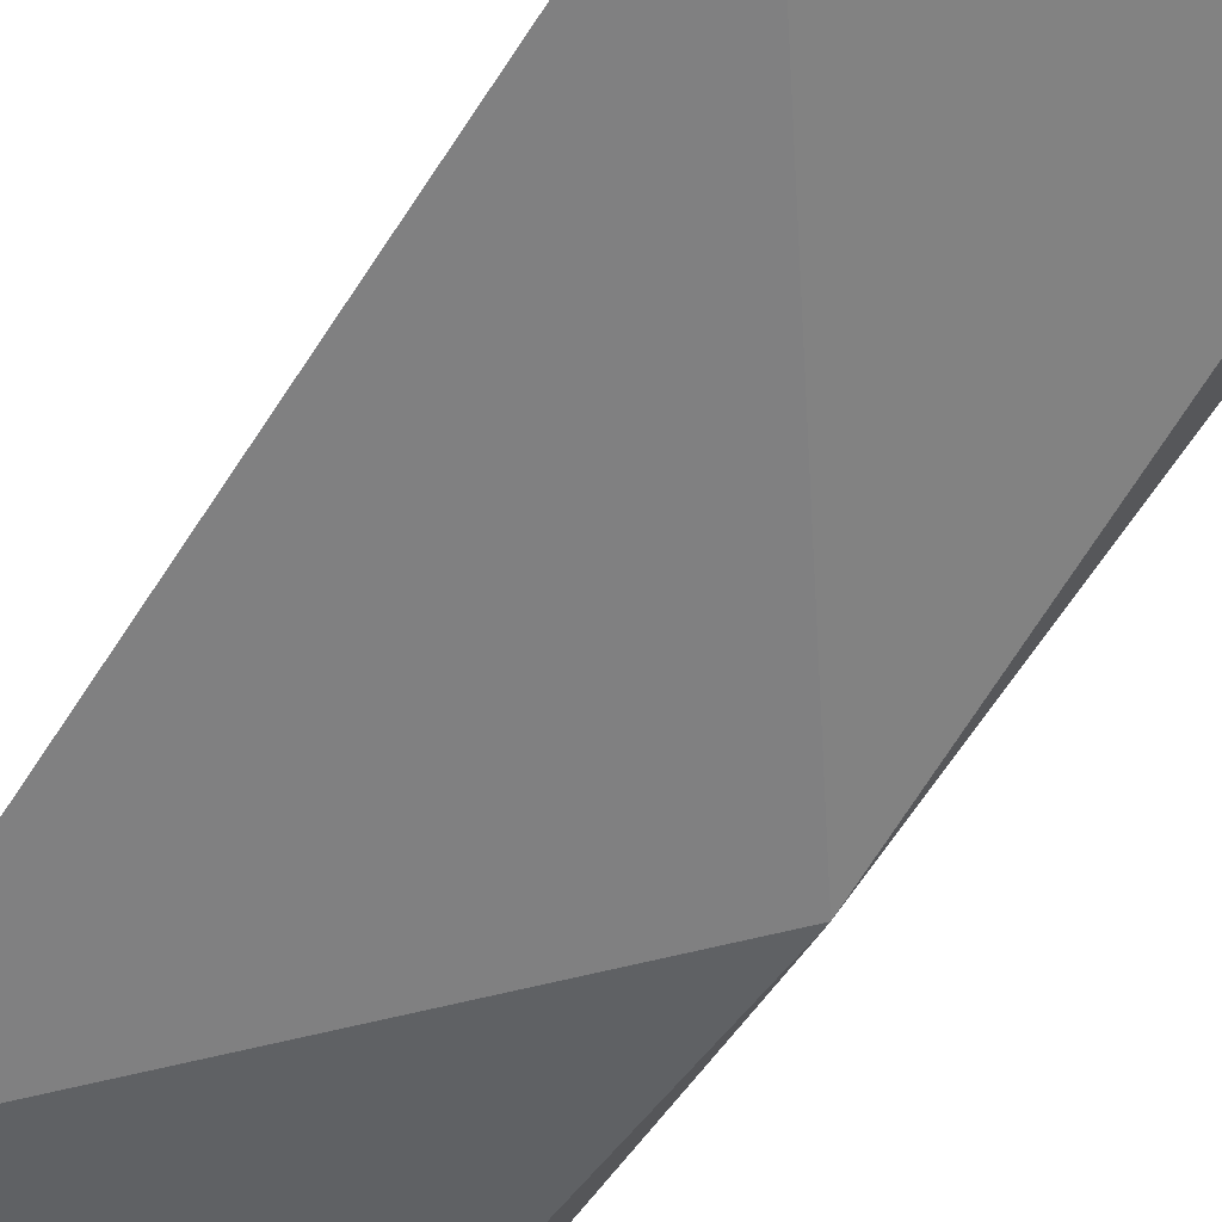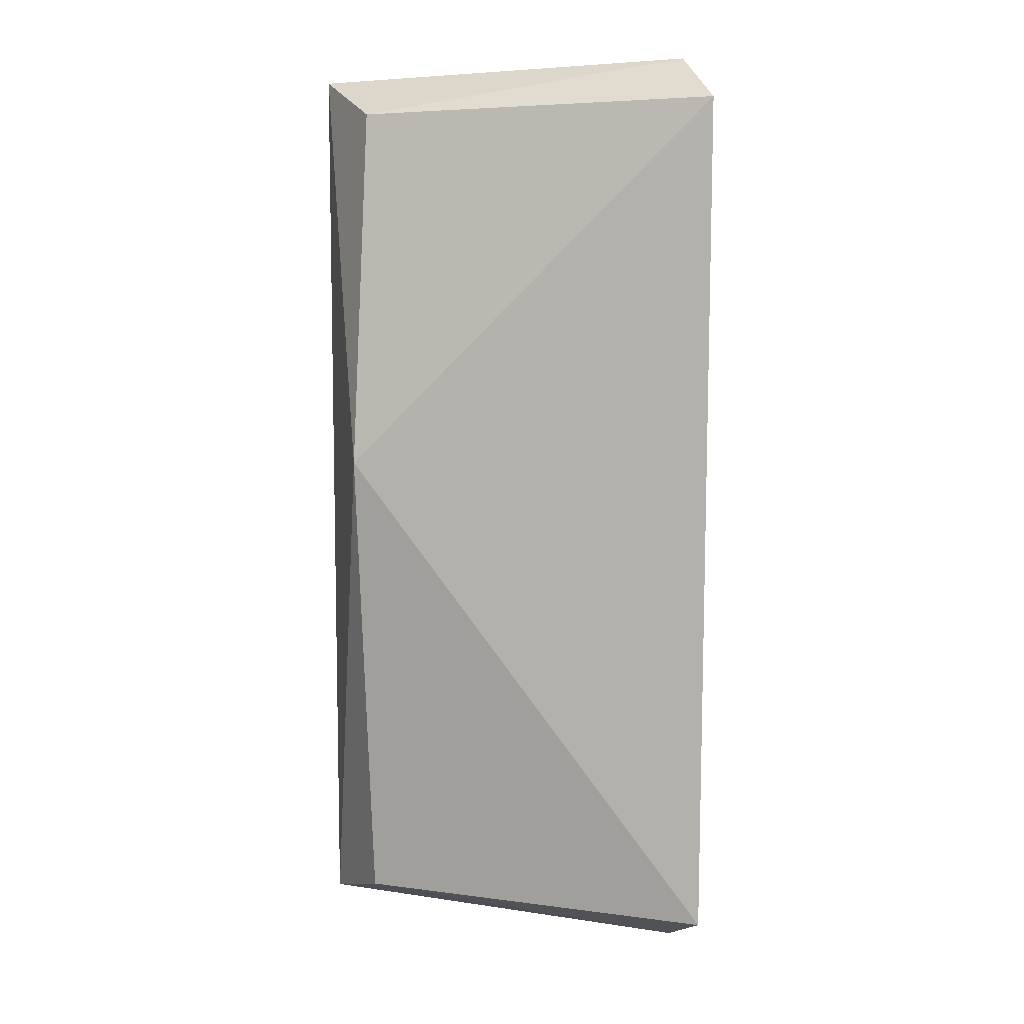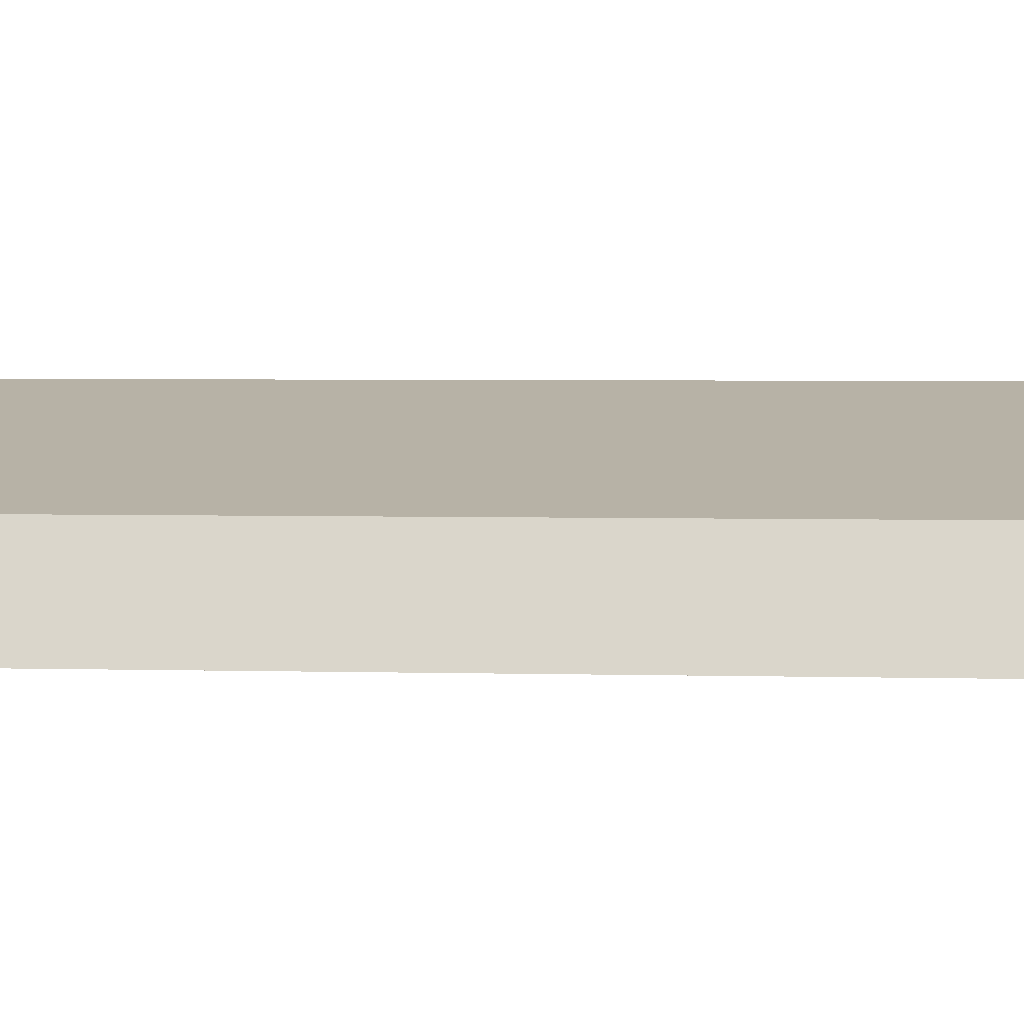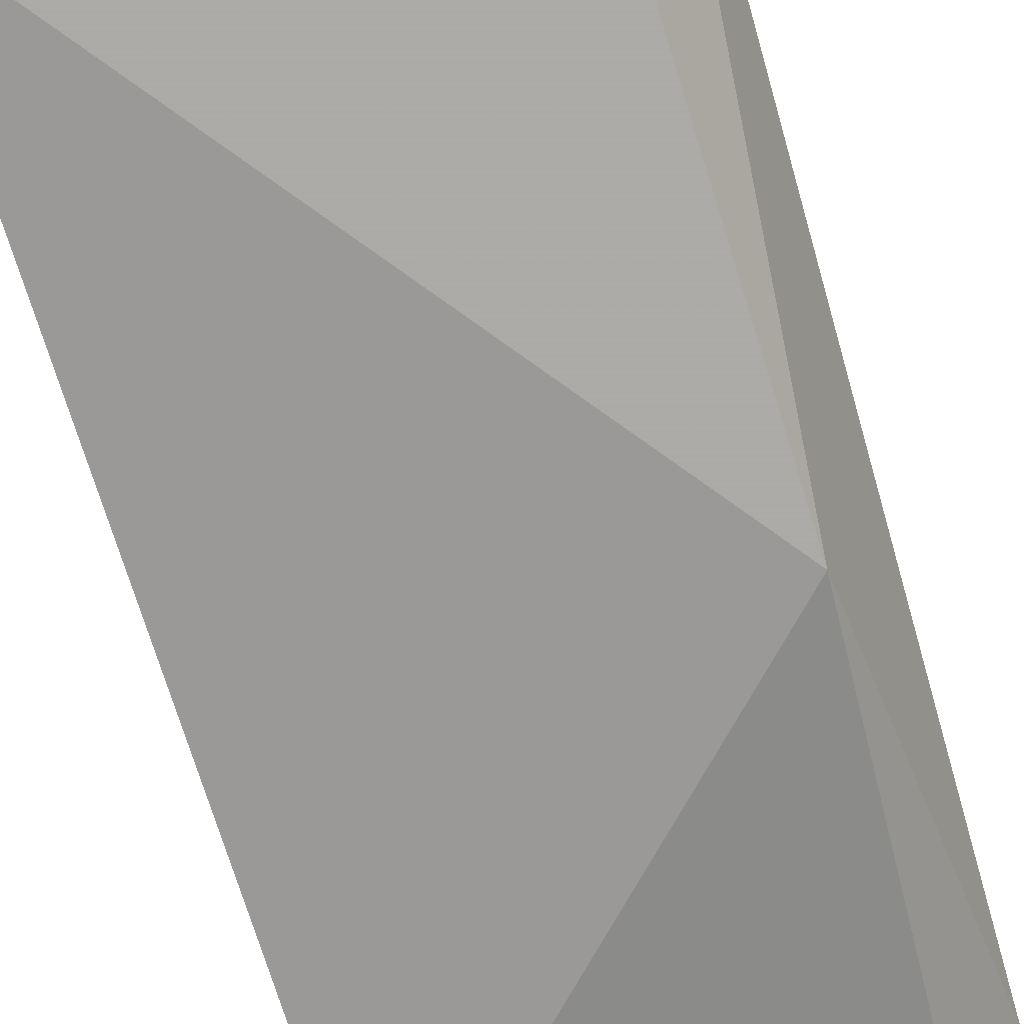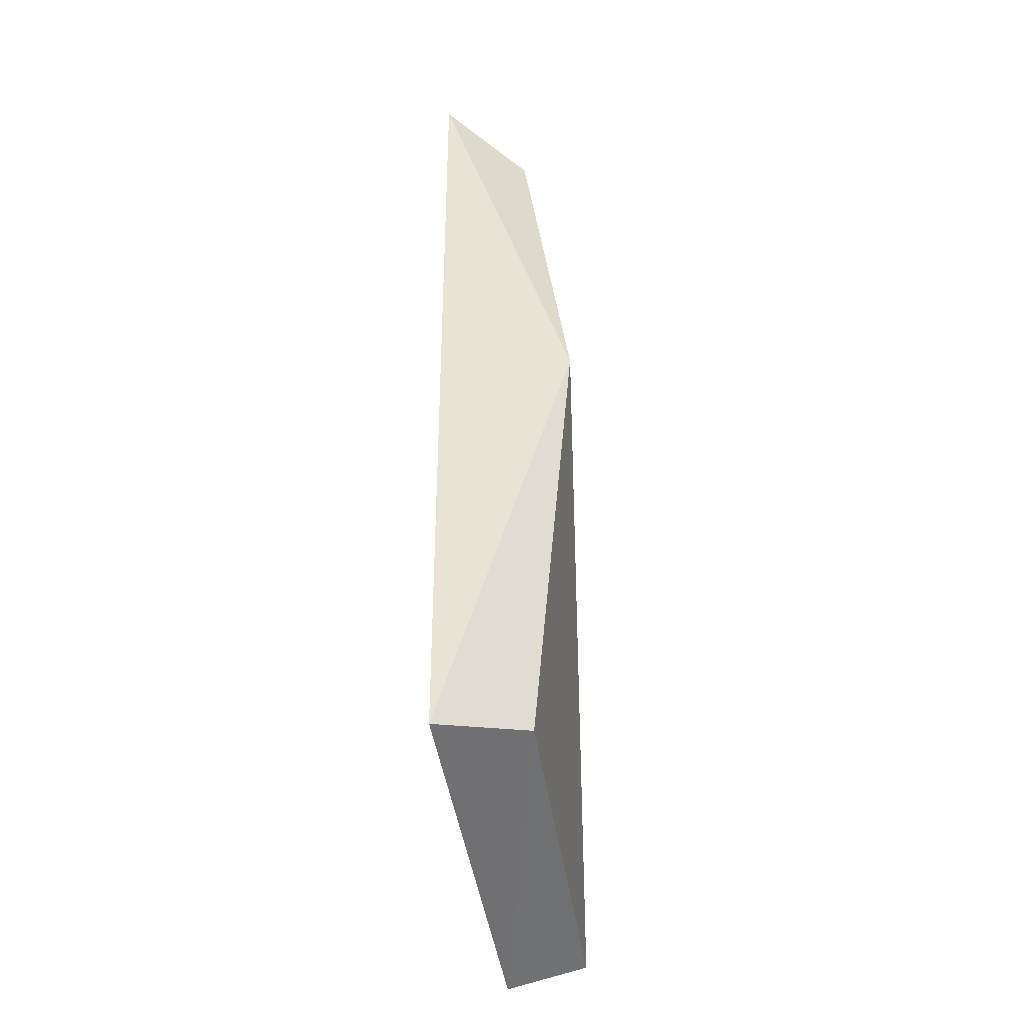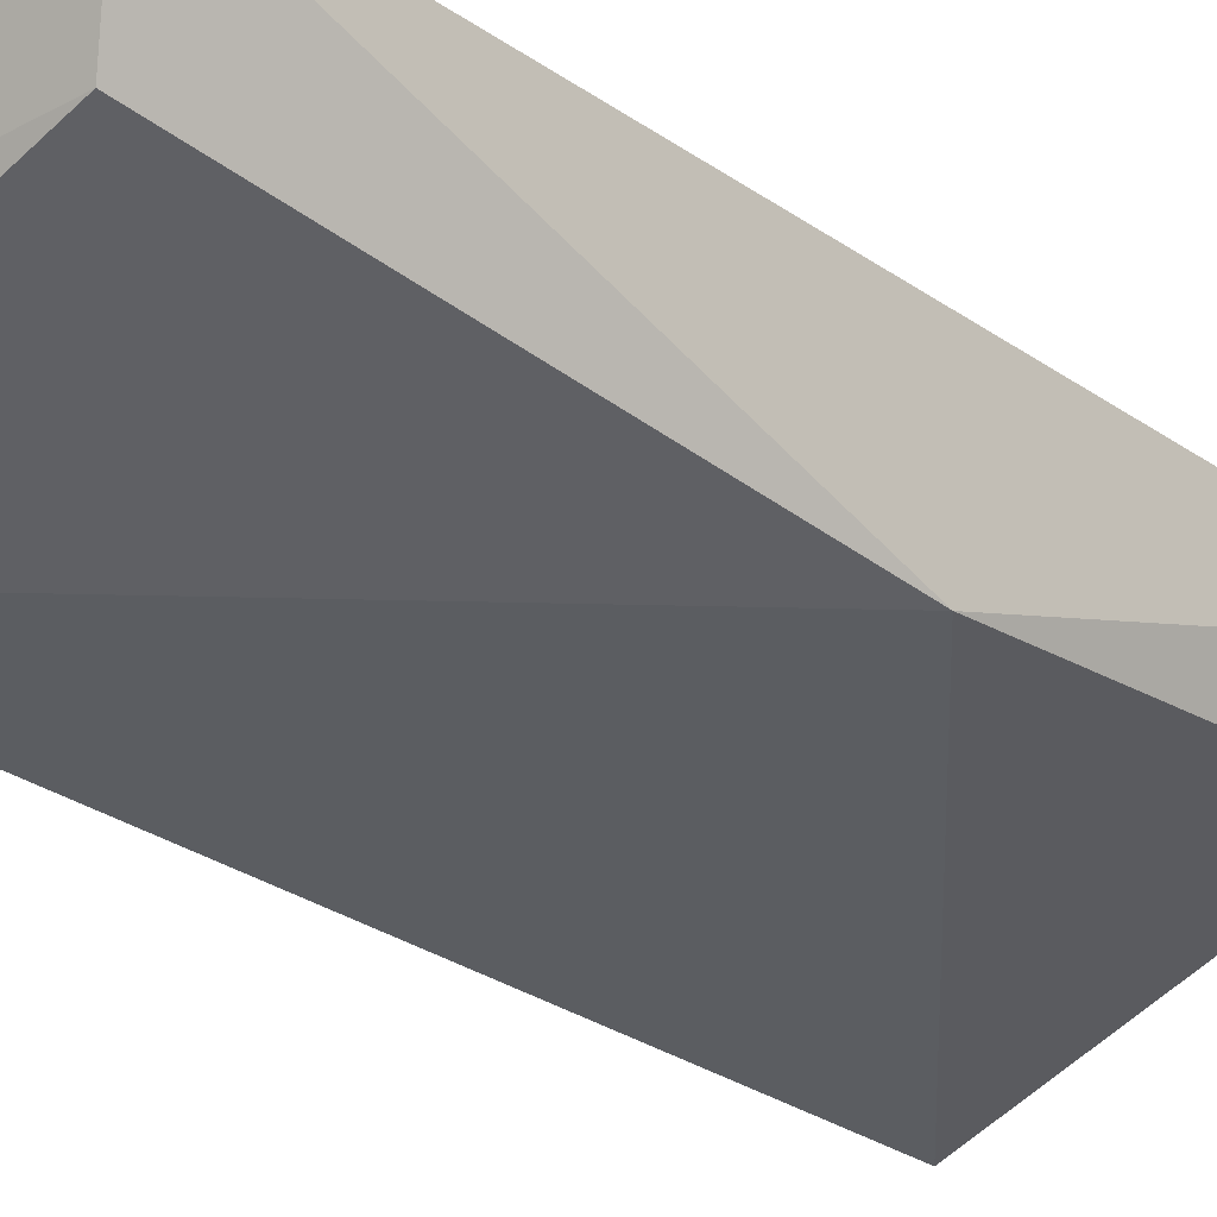
<metadata>
{"format":"obj","ext":"obj","renderer":"f3d","projection":"perspective","resolution":1024,"background":"white","views":[{"elev":-62.4,"azim":147.2,"up":"+Y"},{"elev":10.0,"azim":1.7,"up":"+Z"},{"elev":0.3,"azim":95.8,"up":"+Y"},{"elev":-67.7,"azim":-164.0,"up":"+Y"},{"elev":-45.0,"azim":-92.7,"up":"+Z"},{"elev":-33.1,"azim":-132.9,"up":"+Y"}]}
</metadata>
<code>
v -0.3695 -0.1604 0.05202
v -0.3696 -0.1609 -0.04943
v -0.3726 -0.1511 0.05686
v -0.4167 -0.1415 0.05443
v -0.4124 -0.1574 0.008336
v -0.3727 -0.1517 -0.05437
v -0.4108 -0.1521 0.05026
v -0.4169 -0.142 -0.05187
v -0.411 -0.1526 -0.04766
f 1 2 3
f 5 2 1
f 6 3 2
f 6 4 3
f 7 1 3
f 7 3 4
f 7 5 1
f 7 4 5
f 8 5 4
f 8 4 6
f 9 8 6
f 9 6 2
f 9 2 5
f 9 5 8

</code>
